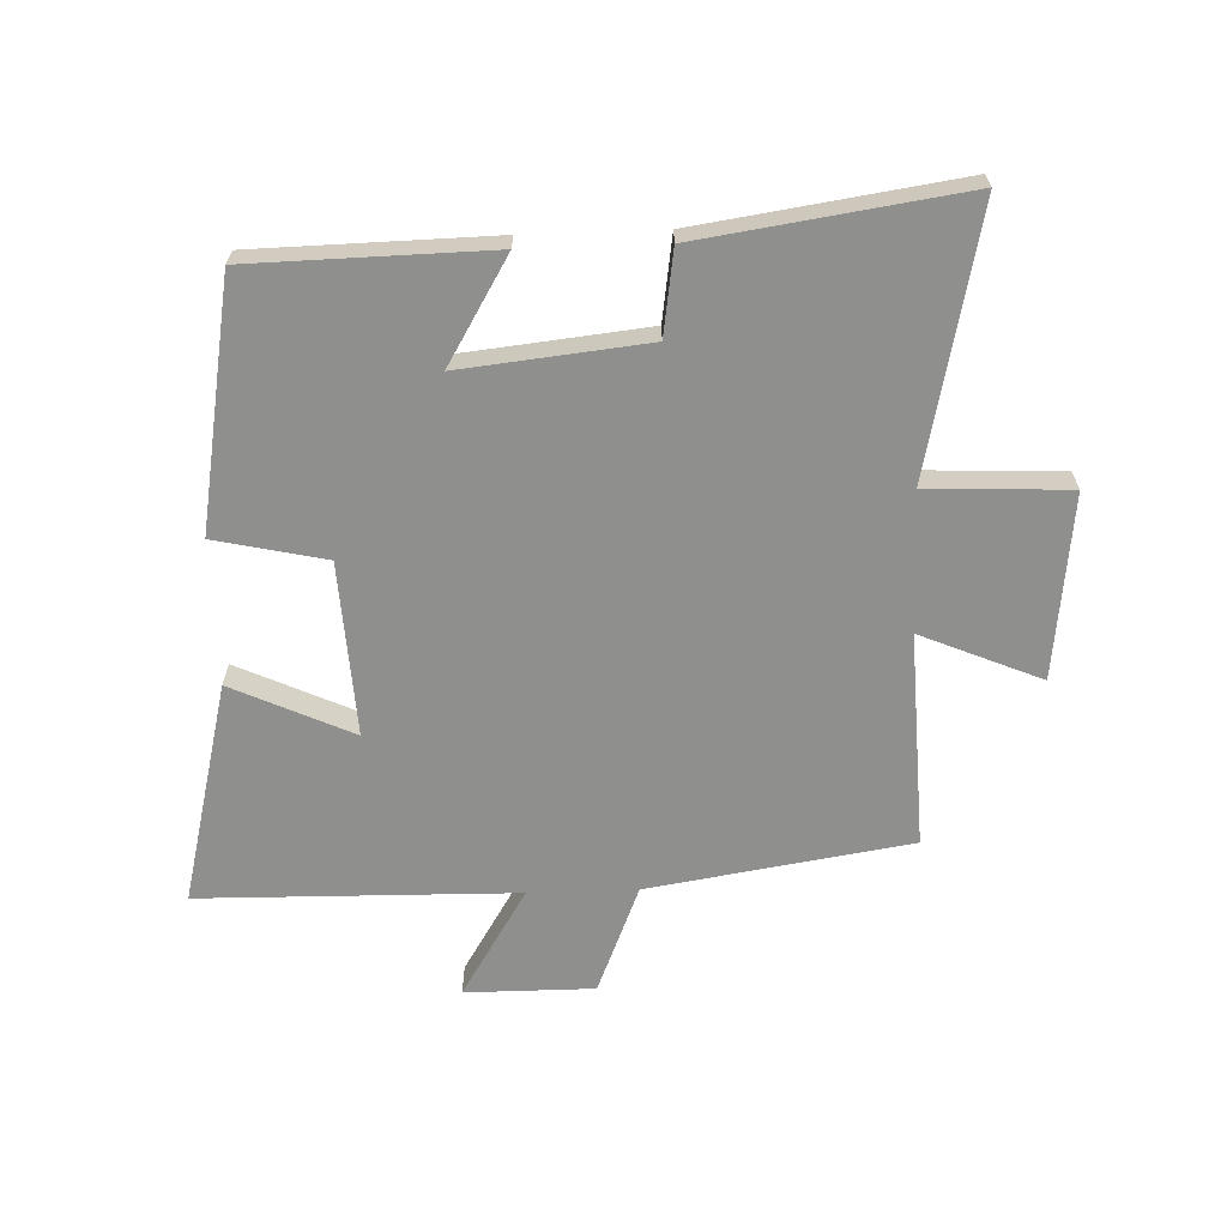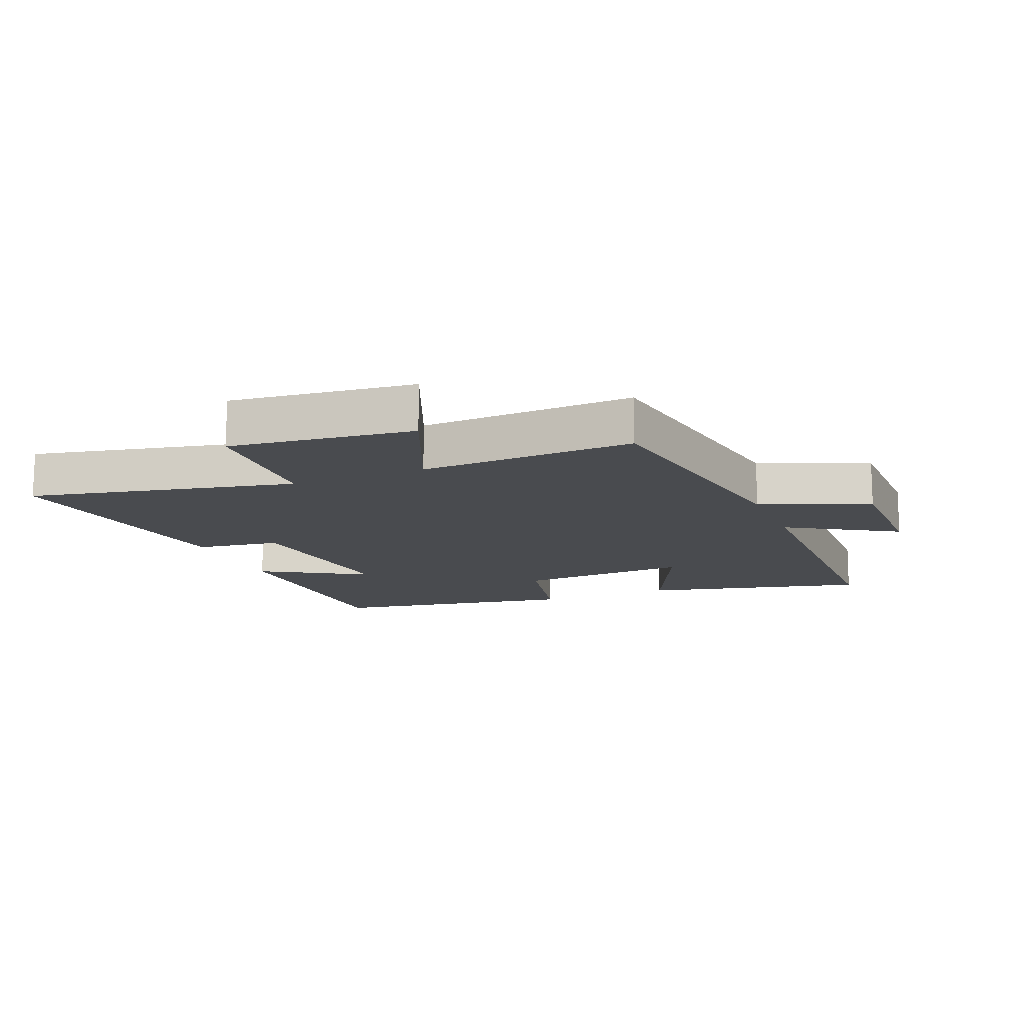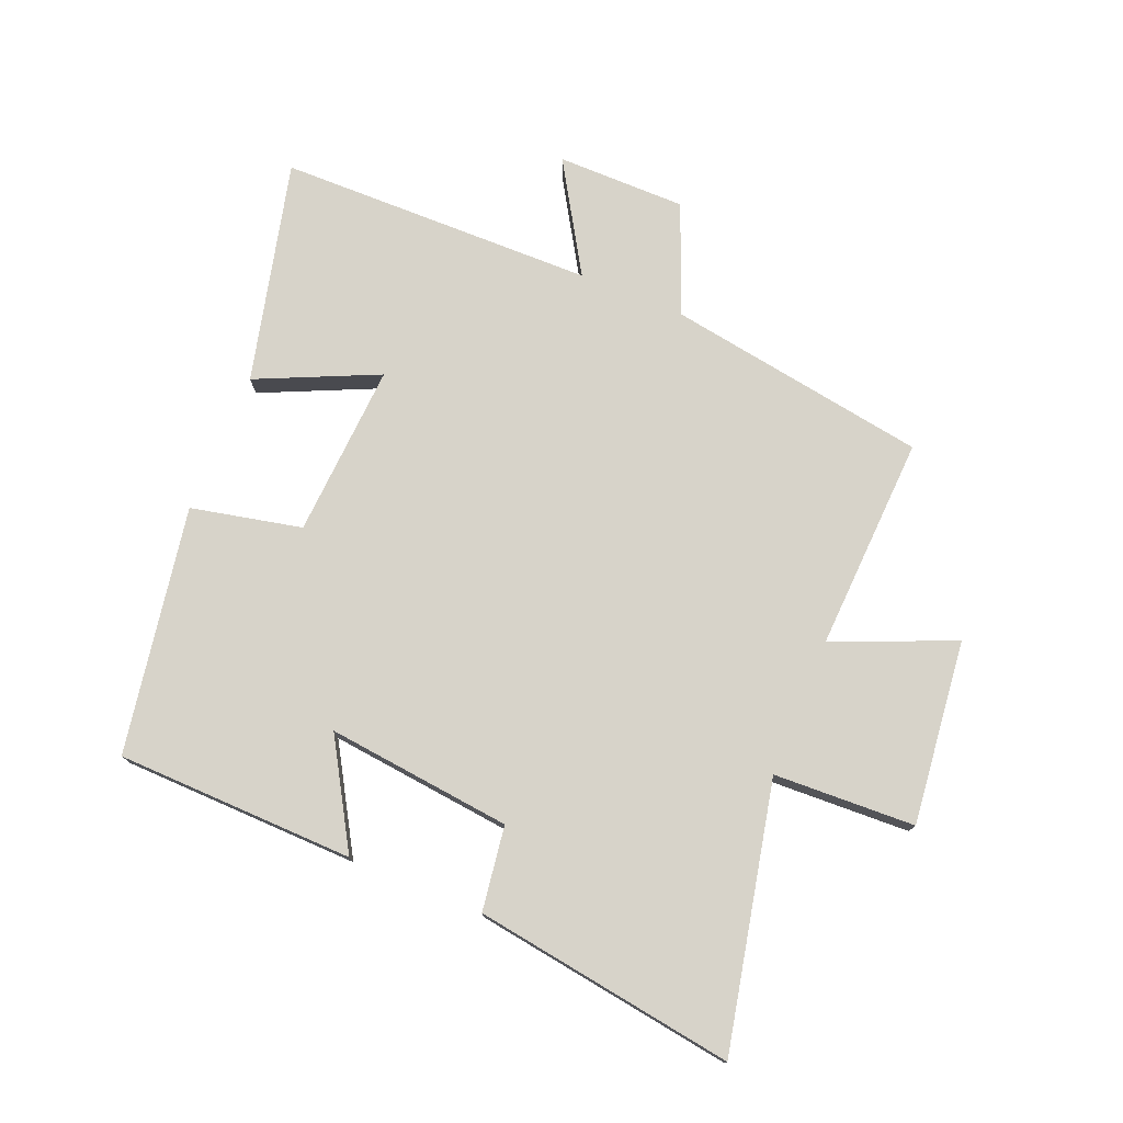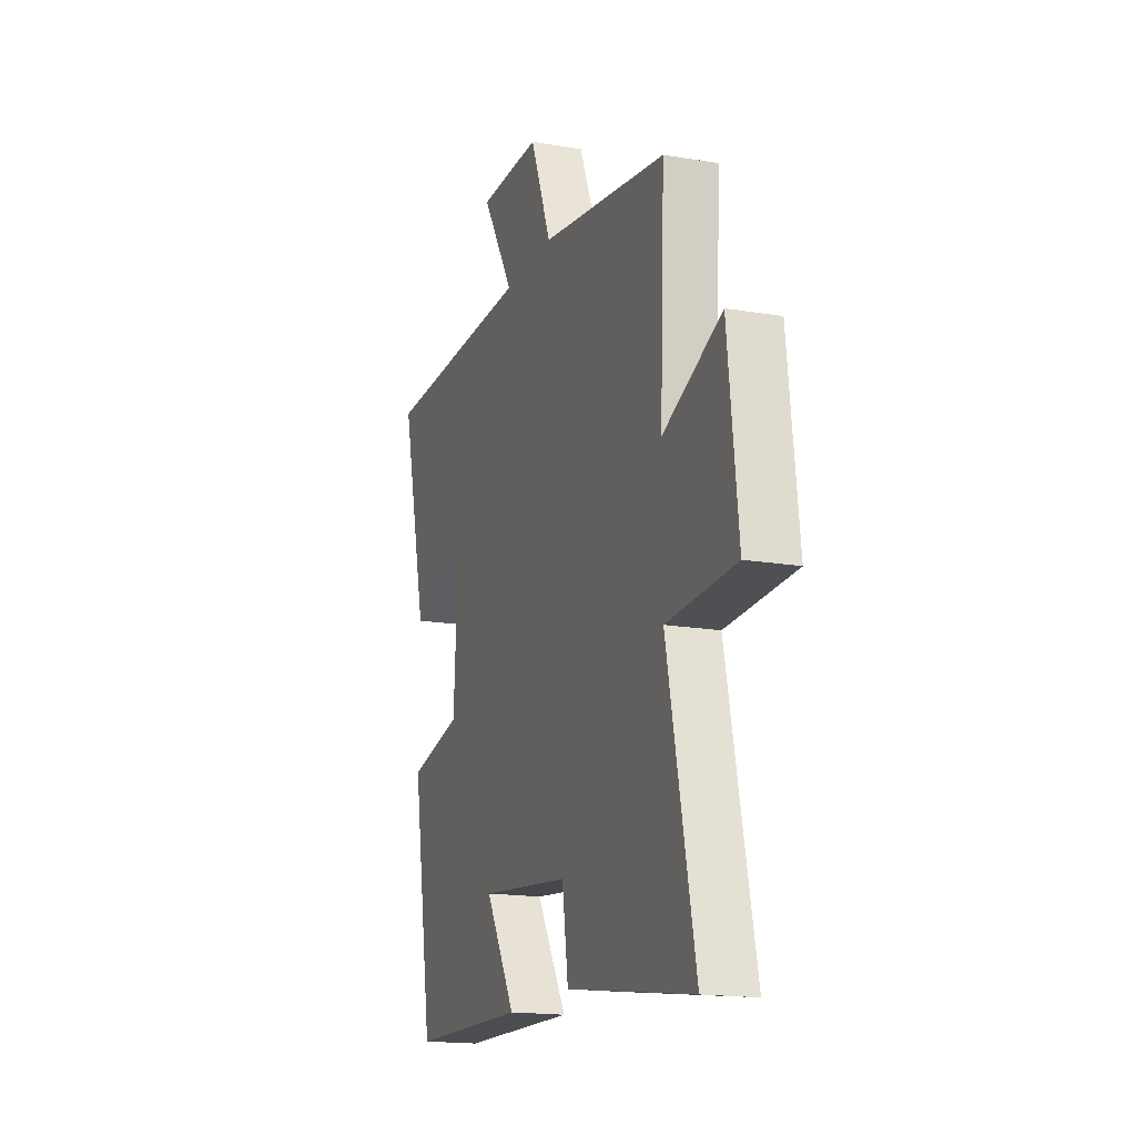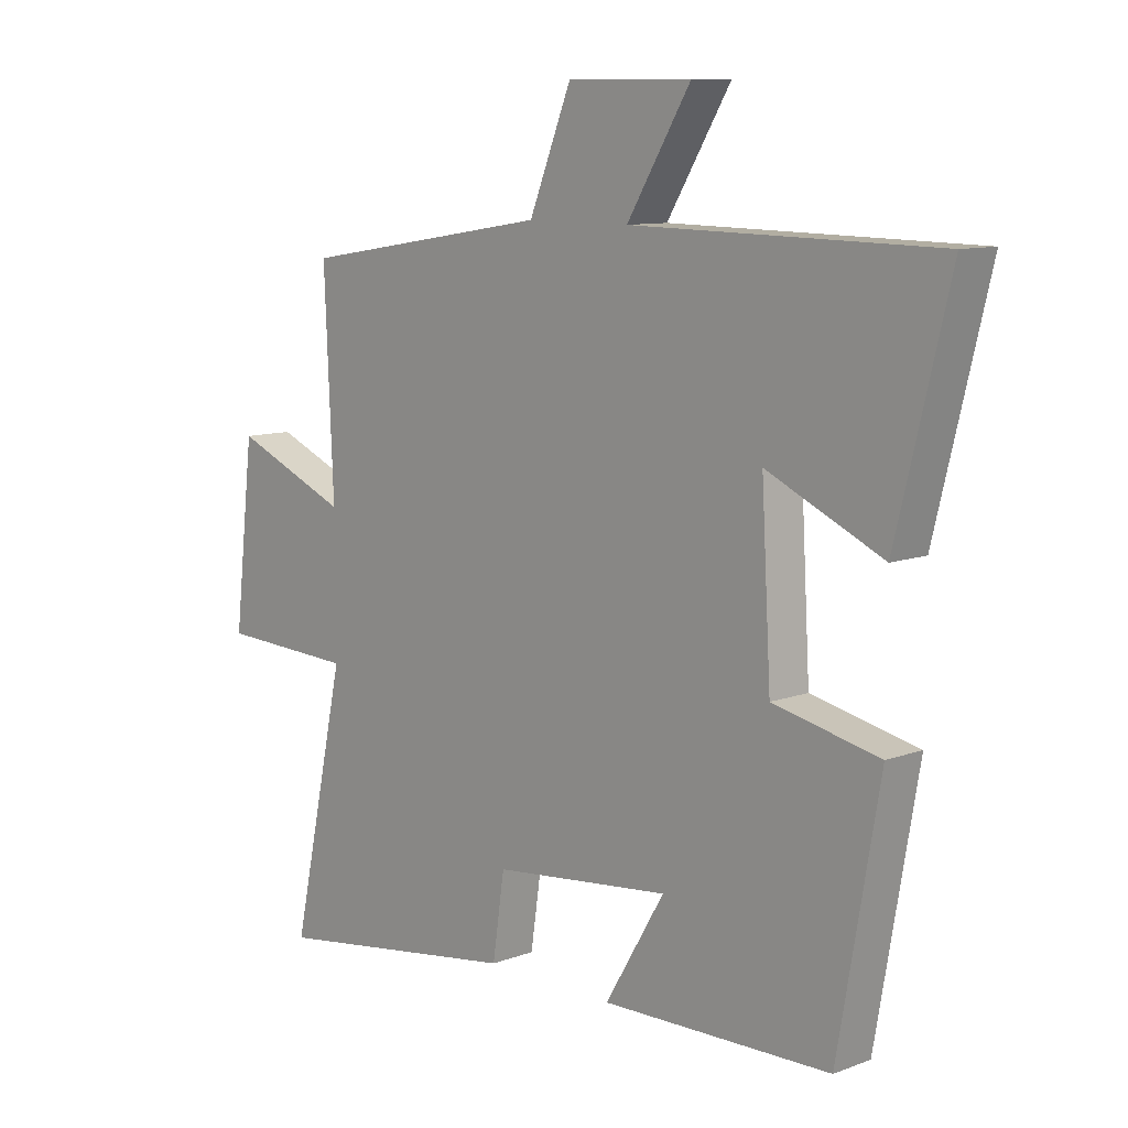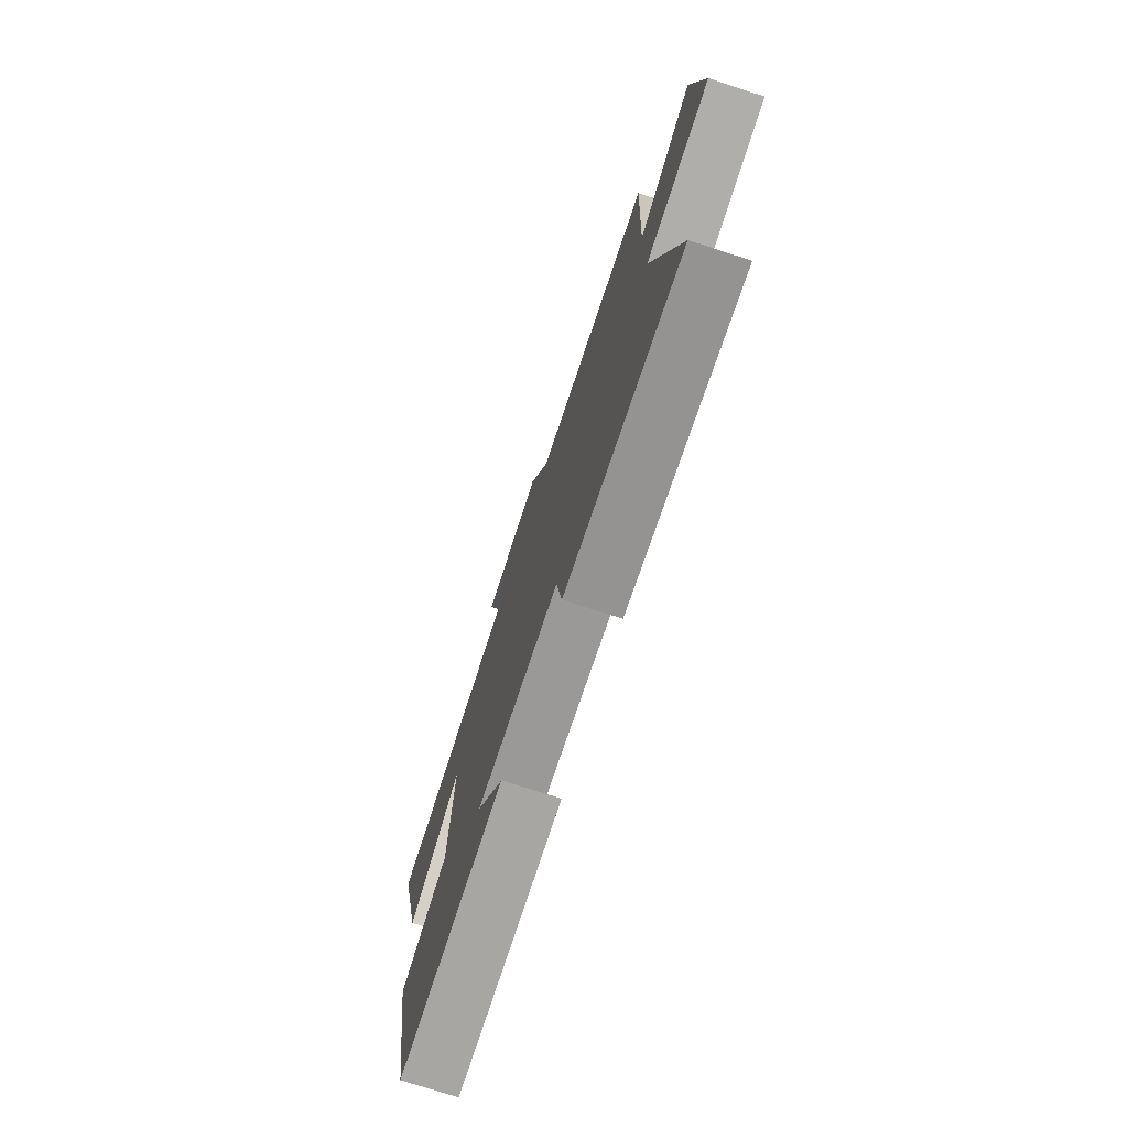
<metadata>
{"format":"obj","ext":"obj","renderer":"f3d","projection":"perspective","resolution":1024,"background":"white","views":[{"elev":-65.2,"azim":-178.0,"up":"+Y"},{"elev":-14.0,"azim":-67.6,"up":"+Y"},{"elev":76.2,"azim":-157.5,"up":"+Y"},{"elev":-16.9,"azim":-109.0,"up":"+Z"},{"elev":10.0,"azim":46.4,"up":"+Z"},{"elev":-75.2,"azim":-107.9,"up":"+Z"}]}
</metadata>
<code>
v 0.588 0.07 0.492
v 0.5 0.07 0.135
v 0.306 0.07 0.224
v 0.322 0.07 -0.056
v 0.5 0.07 -0.095
v 0.431 0.07 -0.492
v 0.047 0.07 -0.5
v 0.147 0.07 -0.332
v -0.151 0.07 -0.364
v -0.171 0.07 -0.5
v -0.592 0.07 -0.562
v -0.5 0.07 -0.137
v -0.728 0.07 -0.127
v -0.694 0.07 0.169
v -0.5 0.07 0.087
v -0.515 0.07 0.433
v -0.094 0.07 0.5
v -0.023 0.07 0.675
v 0.185 0.07 0.675
v 0.078 0.07 0.5
v 0.588 0 0.492
v 0.5 0 0.135
v 0.306 0 0.224
v 0.322 0 -0.056
v 0.5 0 -0.095
v 0.431 0 -0.492
v 0.047 0 -0.5
v 0.147 0 -0.332
v -0.151 0 -0.364
v -0.171 0 -0.5
v -0.592 0 -0.562
v -0.5 0 -0.137
v -0.728 0 -0.127
v -0.694 0 0.169
v -0.5 0 0.087
v -0.515 0 0.433
v -0.094 0 0.5
v -0.023 0 0.675
v 0.185 0 0.675
v 0.078 0 0.5
f 17 18 19 20
f 15 16 17 20
f 15 20 1
f 12 13 14 15
f 12 15 1
f 9 10 11 12
f 8 9 12
f 5 6 7 8
f 4 5 8 12
f 3 4 12
f 1 2 3
f 1 3 12
f 40 39 38 37
f 40 37 36 35
f 21 40 35
f 35 34 33 32
f 21 35 32
f 32 31 30 29
f 32 29 28
f 28 27 26 25
f 32 28 25 24
f 32 24 23
f 23 22 21
f 32 23 21
f 1 21 22 2
f 2 22 23 3
f 3 23 24 4
f 4 24 25 5
f 5 25 26 6
f 6 26 27 7
f 7 27 28 8
f 8 28 29 9
f 9 29 30 10
f 10 30 31 11
f 11 31 32 12
f 12 32 33 13
f 13 33 34 14
f 14 34 35 15
f 15 35 36 16
f 16 36 37 17
f 17 37 38 18
f 18 38 39 19
f 19 39 40 20
f 20 40 21 1

</code>
